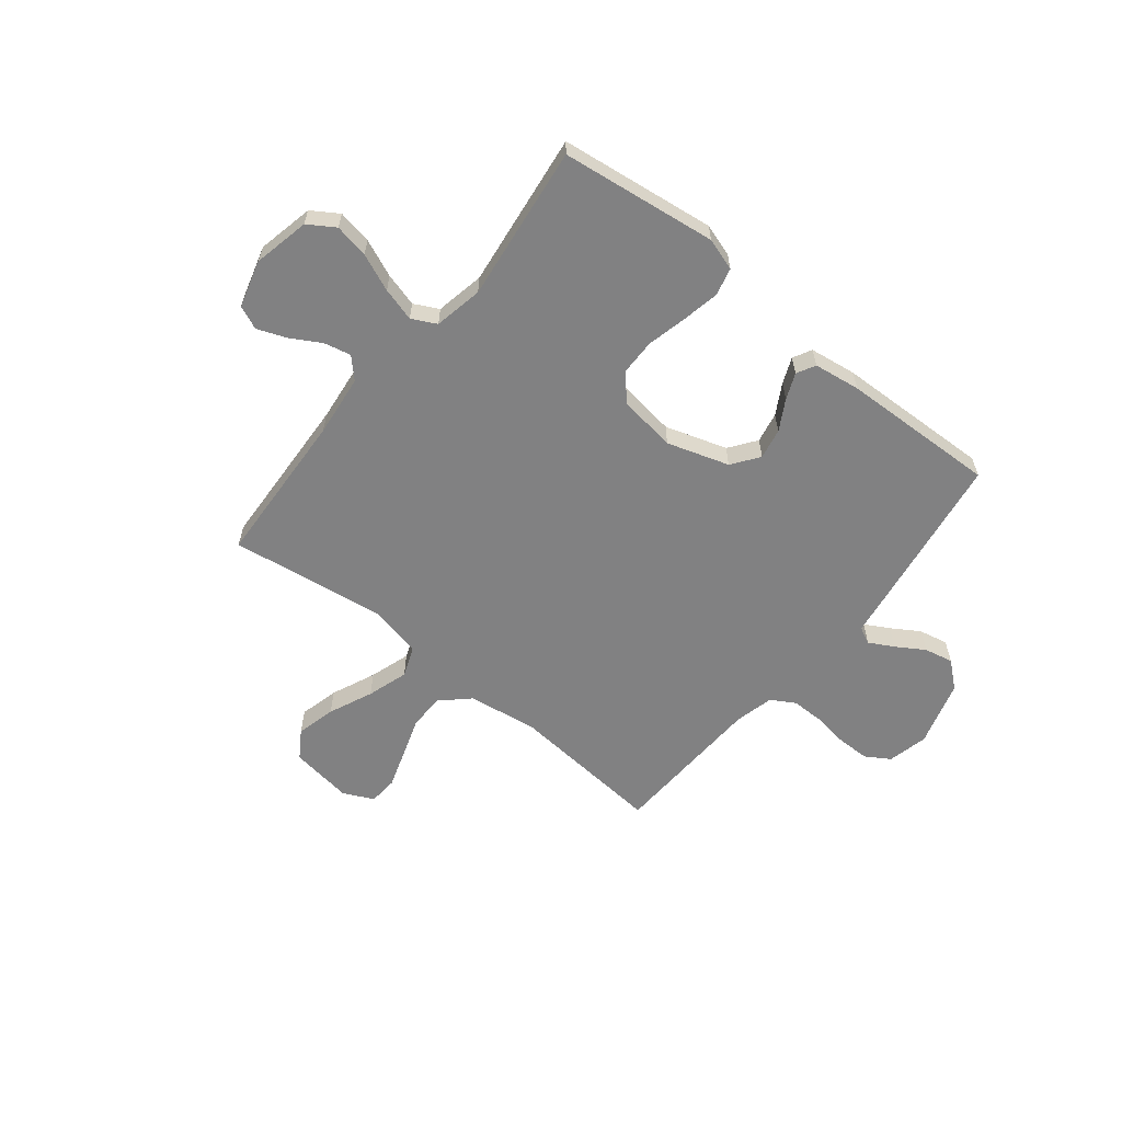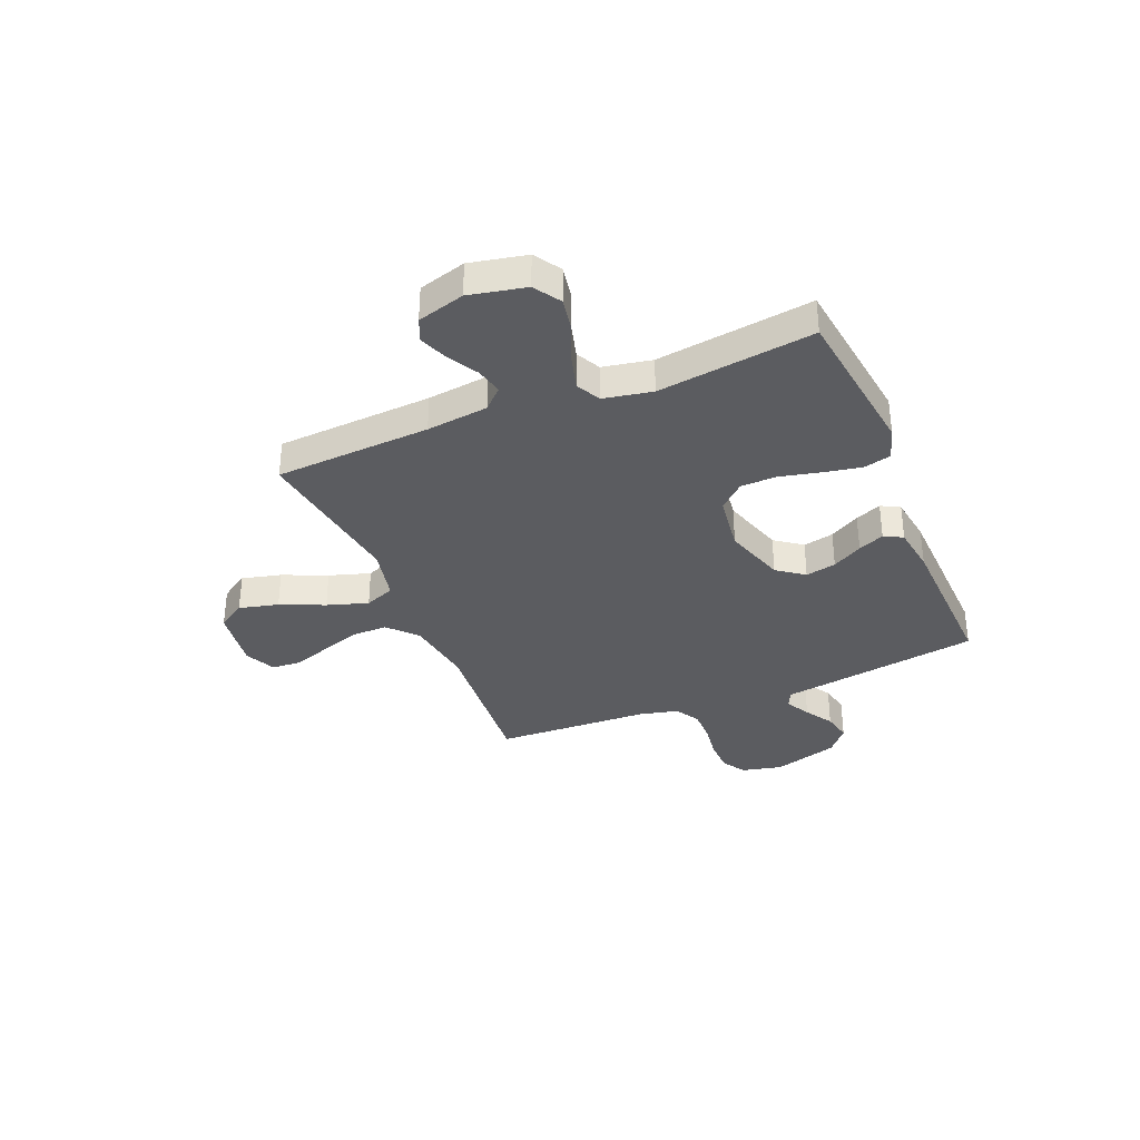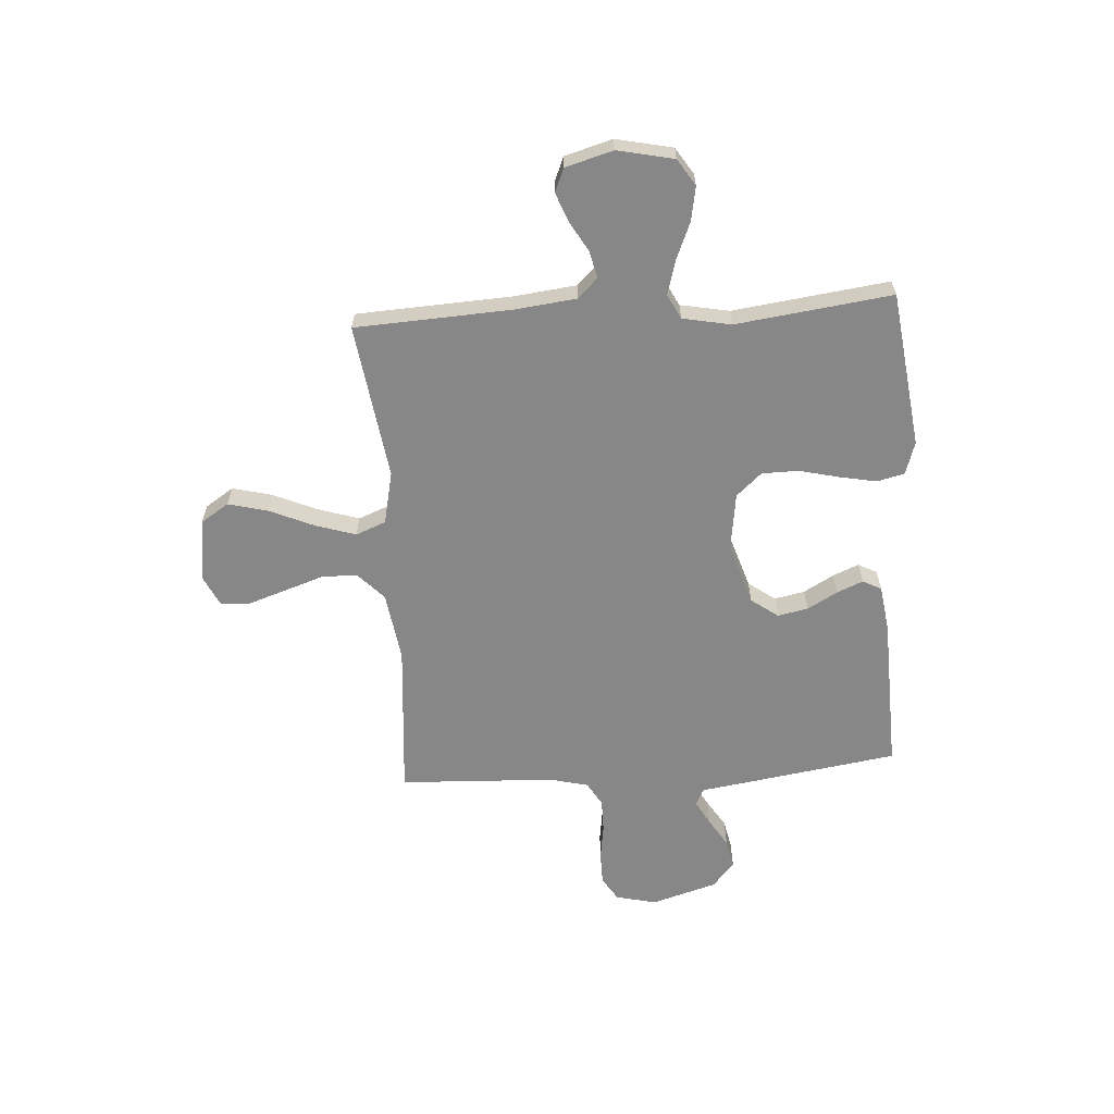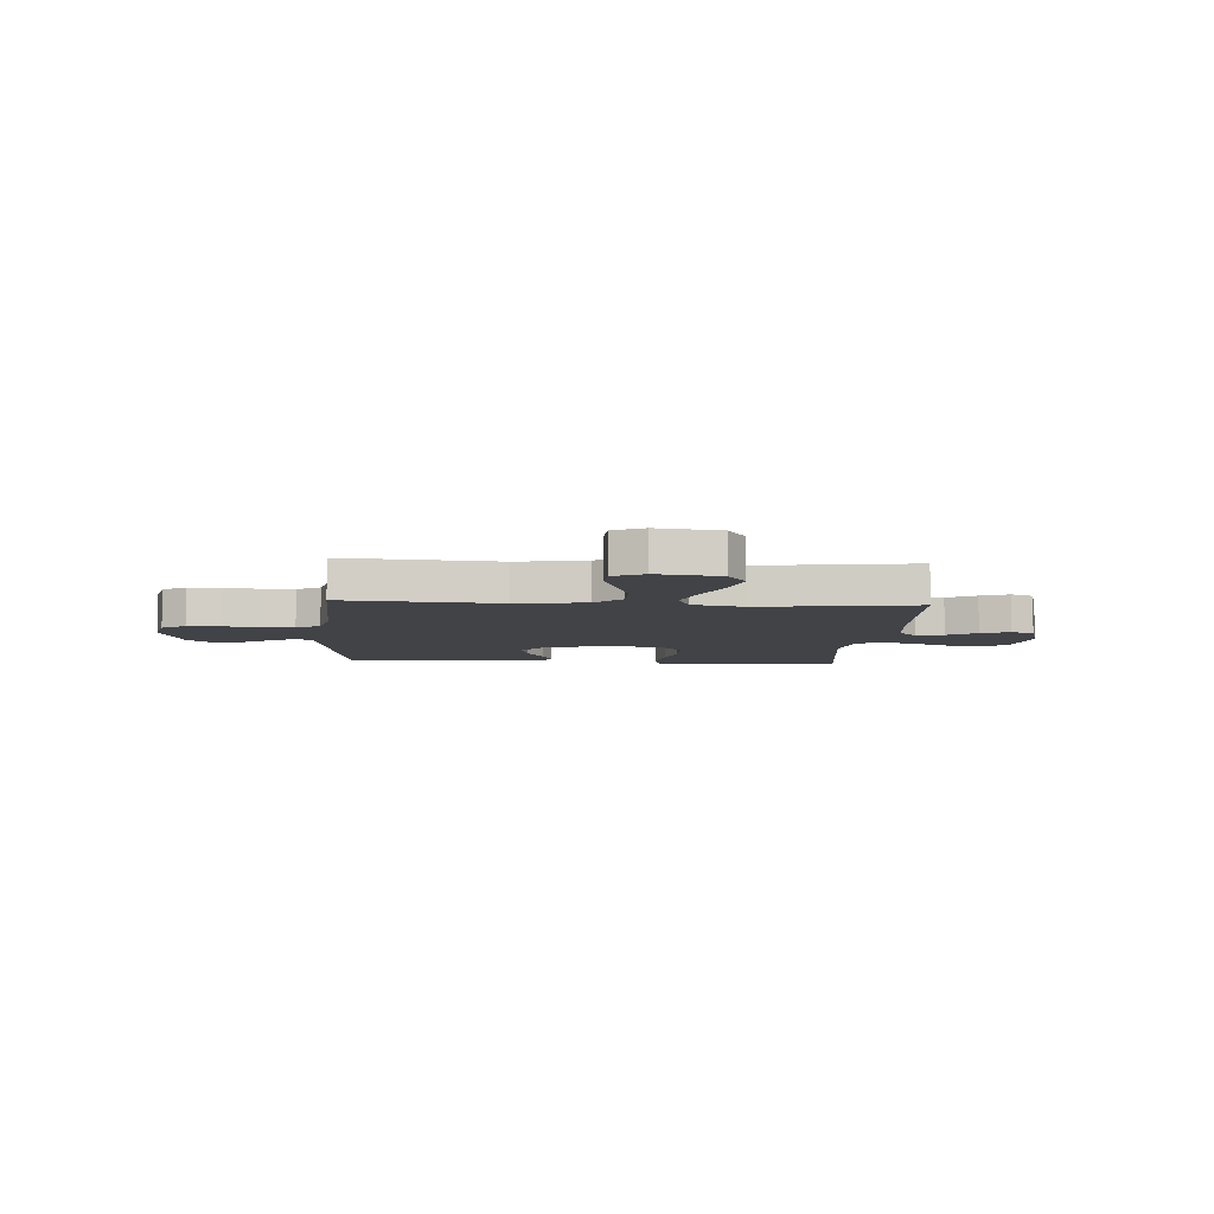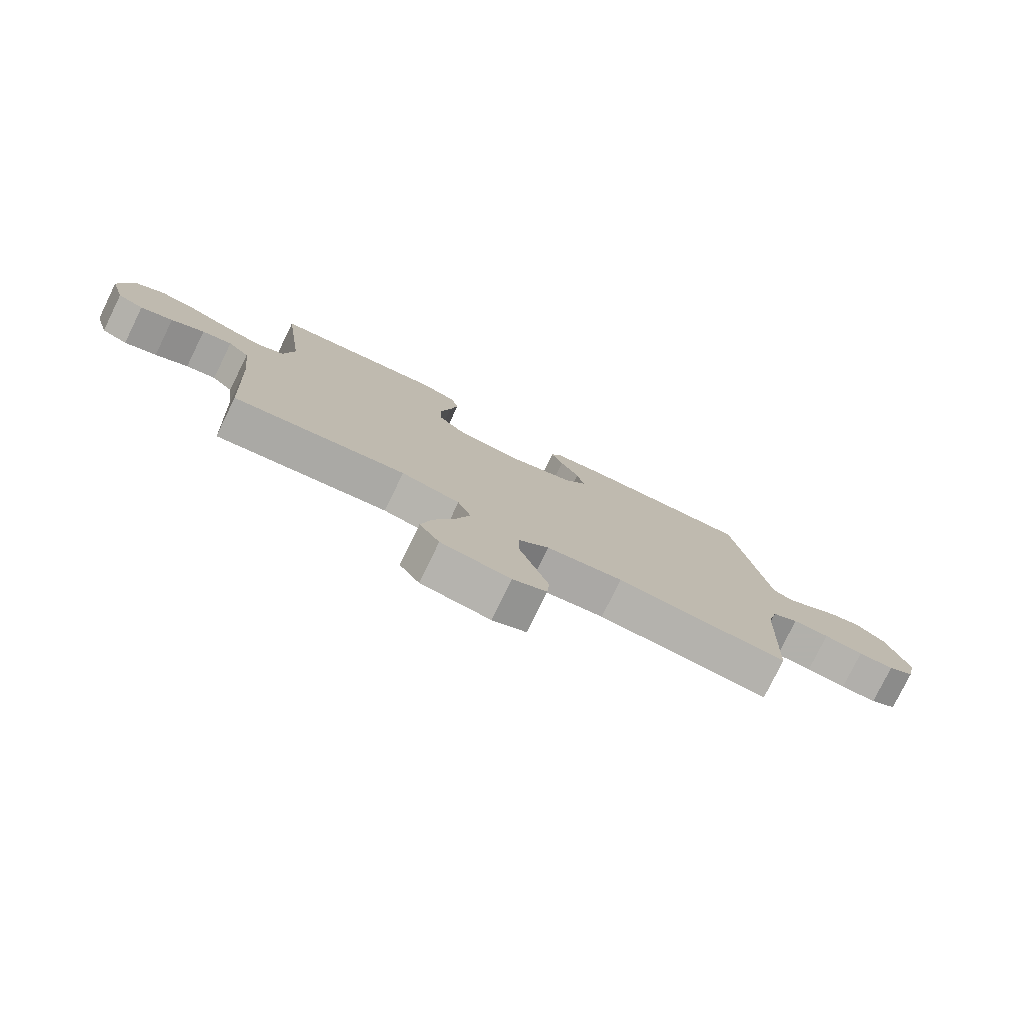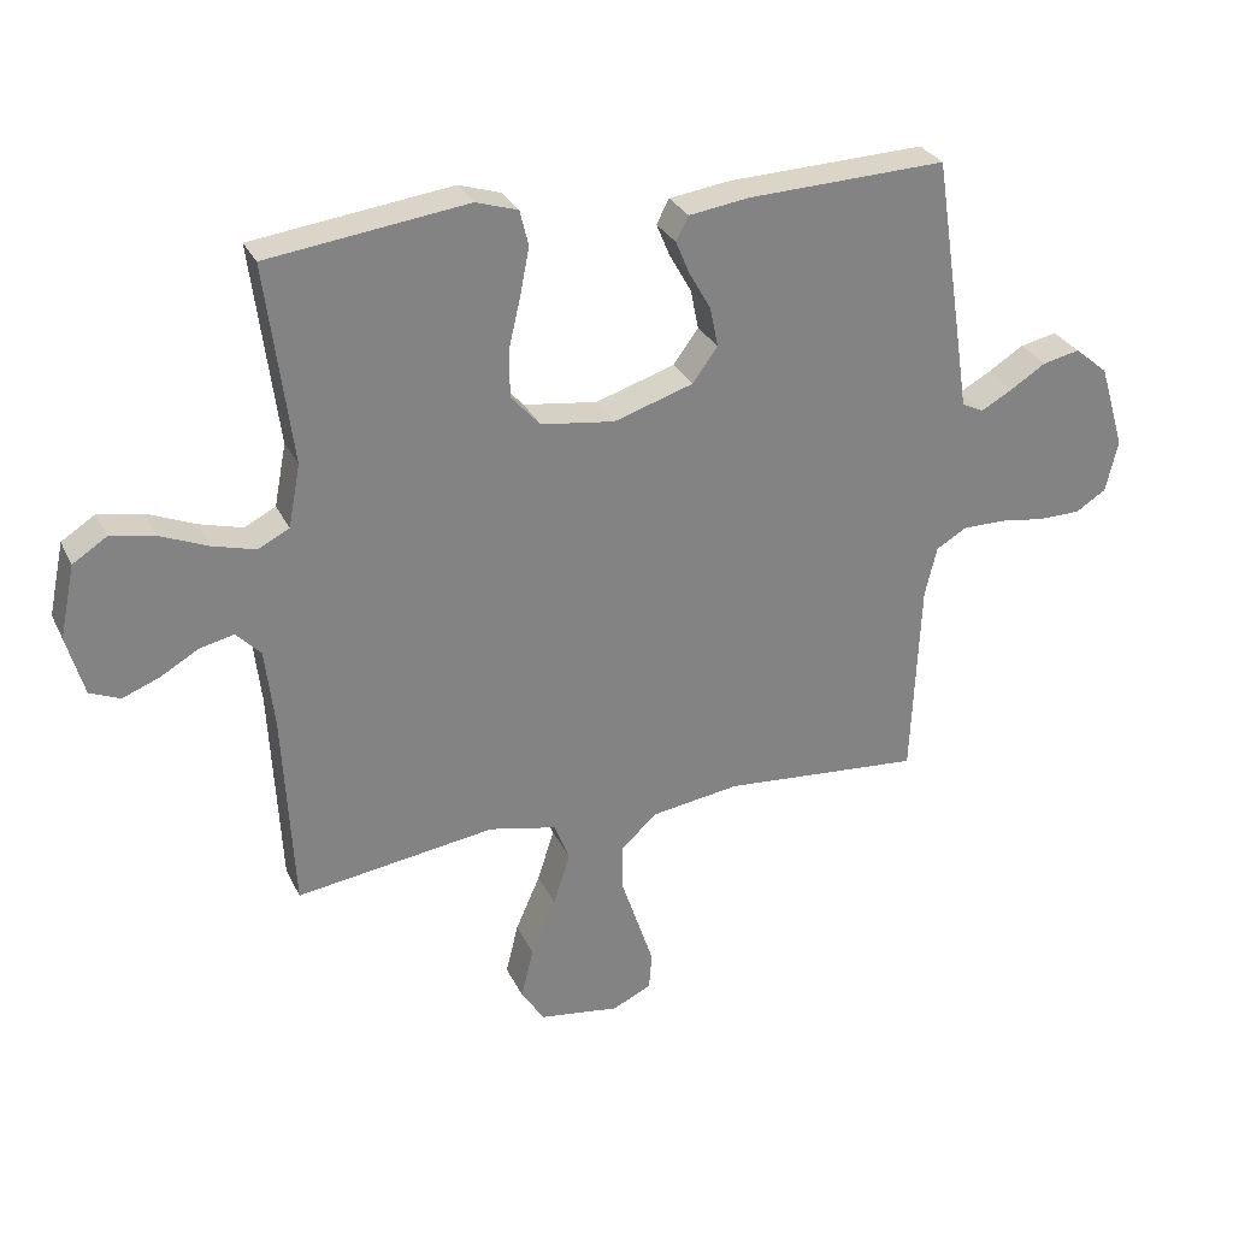
<metadata>
{"format":"obj","ext":"obj","renderer":"f3d","projection":"perspective","resolution":1024,"background":"white","views":[{"elev":-60.4,"azim":-38.9,"up":"+Y"},{"elev":-34.9,"azim":-67.5,"up":"+Y"},{"elev":-62.5,"azim":-86.3,"up":"+Y"},{"elev":-7.0,"azim":176.2,"up":"+Y"},{"elev":-78.5,"azim":-26.1,"up":"+Z"},{"elev":29.3,"azim":-21.8,"up":"+Z"}]}
</metadata>
<code>
v 0.5 0.07 0.5
v 0.546 0.07 0.2
v 0.559 0.07 0.113
v 0.592 0.07 0.097
v 0.639 0.07 0.123
v 0.693 0.07 0.157
v 0.749 0.07 0.169
v 0.799 0.07 0.127
v 0.837 0.07 0
v 0.819 0.07 -0.078
v 0.773 0.07 -0.107
v 0.71 0.07 -0.108
v 0.641 0.07 -0.098
v 0.577 0.07 -0.098
v 0.531 0.07 -0.125
v 0.513 0.07 -0.2
v 0.5 0.07 -0.5
v 0.2 0.07 -0.476
v 0.066 0.07 -0.496
v 0.013 0.07 -0.546
v 0.013 0.07 -0.615
v 0.039 0.07 -0.692
v 0.063 0.07 -0.764
v 0.059 0.07 -0.82
v 0 0.07 -0.848
v -0.121 0.07 -0.831
v -0.156 0.07 -0.777
v -0.137 0.07 -0.701
v -0.1 0.07 -0.616
v -0.075 0.07 -0.537
v -0.098 0.07 -0.479
v -0.2 0.07 -0.457
v -0.5 0.07 -0.5
v -0.516 0.07 -0.2
v -0.53 0.07 -0.081
v -0.567 0.07 -0.043
v -0.619 0.07 -0.055
v -0.676 0.07 -0.088
v -0.732 0.07 -0.11
v -0.777 0.07 -0.091
v -0.803 0.07 0
v -0.78 0.07 0.109
v -0.729 0.07 0.142
v -0.663 0.07 0.13
v -0.591 0.07 0.1
v -0.526 0.07 0.082
v -0.479 0.07 0.106
v -0.461 0.07 0.2
v -0.5 0.07 0.5
v -0.2 0.07 0.539
v -0.137 0.07 0.519
v -0.124 0.07 0.466
v -0.138 0.07 0.394
v -0.156 0.07 0.317
v -0.155 0.07 0.247
v -0.111 0.07 0.198
v 0 0.07 0.183
v 0.119 0.07 0.221
v 0.157 0.07 0.273
v 0.145 0.07 0.332
v 0.112 0.07 0.39
v 0.091 0.07 0.44
v 0.11 0.07 0.476
v 0.2 0.07 0.489
v 0.5 0 0.5
v 0.546 0 0.2
v 0.559 0 0.113
v 0.592 0 0.097
v 0.639 0 0.123
v 0.693 0 0.157
v 0.749 0 0.169
v 0.799 0 0.127
v 0.837 0 0
v 0.819 0 -0.078
v 0.773 0 -0.107
v 0.71 0 -0.108
v 0.641 0 -0.098
v 0.577 0 -0.098
v 0.531 0 -0.125
v 0.513 0 -0.2
v 0.5 0 -0.5
v 0.2 0 -0.476
v 0.066 0 -0.496
v 0.013 0 -0.546
v 0.013 0 -0.615
v 0.039 0 -0.692
v 0.063 0 -0.764
v 0.059 0 -0.82
v 0 0 -0.848
v -0.121 0 -0.831
v -0.156 0 -0.777
v -0.137 0 -0.701
v -0.1 0 -0.616
v -0.075 0 -0.537
v -0.098 0 -0.479
v -0.2 0 -0.457
v -0.5 0 -0.5
v -0.516 0 -0.2
v -0.53 0 -0.081
v -0.567 0 -0.043
v -0.619 0 -0.055
v -0.676 0 -0.088
v -0.732 0 -0.11
v -0.777 0 -0.091
v -0.803 0 0
v -0.78 0 0.109
v -0.729 0 0.142
v -0.663 0 0.13
v -0.591 0 0.1
v -0.526 0 0.082
v -0.479 0 0.106
v -0.461 0 0.2
v -0.5 0 0.5
v -0.2 0 0.539
v -0.137 0 0.519
v -0.124 0 0.466
v -0.138 0 0.394
v -0.156 0 0.317
v -0.155 0 0.247
v -0.111 0 0.198
v 0 0 0.183
v 0.119 0 0.221
v 0.157 0 0.273
v 0.145 0 0.332
v 0.112 0 0.39
v 0.091 0 0.44
v 0.11 0 0.476
v 0.2 0 0.489
f 60 61 62 63
f 60 63 64 1
f 51 52 53 54
f 49 50 51 54
f 48 49 54 55
f 47 48 55 56
f 42 43 44 45
f 42 45 46
f 41 42 46
f 40 41 46
f 37 38 39 40
f 36 37 40 46
f 35 36 46 47
f 32 33 34
f 31 32 34 35
f 26 27 28 29
f 26 29 30
f 25 26 30
f 24 25 30
f 21 22 23 24
f 21 24 30 31
f 16 17 18
f 15 16 18 19
f 10 11 12 13
f 10 13 14
f 9 10 14
f 8 9 14
f 5 6 7 8
f 4 5 8 14
f 3 4 14 15
f 59 60 1 2
f 58 59 2 3
f 57 58 3 15
f 56 57 15 19
f 31 35 47 56
f 20 21 31 56
f 19 20 56
f 127 126 125 124
f 65 128 127 124
f 118 117 116 115
f 118 115 114 113
f 119 118 113 112
f 120 119 112 111
f 109 108 107 106
f 110 109 106
f 110 106 105
f 110 105 104
f 104 103 102 101
f 110 104 101 100
f 111 110 100 99
f 98 97 96
f 99 98 96 95
f 93 92 91 90
f 94 93 90
f 94 90 89
f 94 89 88
f 88 87 86 85
f 95 94 88 85
f 82 81 80
f 83 82 80 79
f 77 76 75 74
f 78 77 74
f 78 74 73
f 78 73 72
f 72 71 70 69
f 78 72 69 68
f 79 78 68 67
f 66 65 124 123
f 67 66 123 122
f 79 67 122 121
f 83 79 121 120
f 120 111 99 95
f 120 95 85 84
f 120 84 83
f 1 65 66 2
f 2 66 67 3
f 3 67 68 4
f 4 68 69 5
f 5 69 70 6
f 6 70 71 7
f 7 71 72 8
f 8 72 73 9
f 9 73 74 10
f 10 74 75 11
f 11 75 76 12
f 12 76 77 13
f 13 77 78 14
f 14 78 79 15
f 15 79 80 16
f 16 80 81 17
f 17 81 82 18
f 18 82 83 19
f 19 83 84 20
f 20 84 85 21
f 21 85 86 22
f 22 86 87 23
f 23 87 88 24
f 24 88 89 25
f 25 89 90 26
f 26 90 91 27
f 27 91 92 28
f 28 92 93 29
f 29 93 94 30
f 30 94 95 31
f 31 95 96 32
f 32 96 97 33
f 33 97 98 34
f 34 98 99 35
f 35 99 100 36
f 36 100 101 37
f 37 101 102 38
f 38 102 103 39
f 39 103 104 40
f 40 104 105 41
f 41 105 106 42
f 42 106 107 43
f 43 107 108 44
f 44 108 109 45
f 45 109 110 46
f 46 110 111 47
f 47 111 112 48
f 48 112 113 49
f 49 113 114 50
f 50 114 115 51
f 51 115 116 52
f 52 116 117 53
f 53 117 118 54
f 54 118 119 55
f 55 119 120 56
f 56 120 121 57
f 57 121 122 58
f 58 122 123 59
f 59 123 124 60
f 60 124 125 61
f 61 125 126 62
f 62 126 127 63
f 63 127 128 64
f 64 128 65 1

</code>
